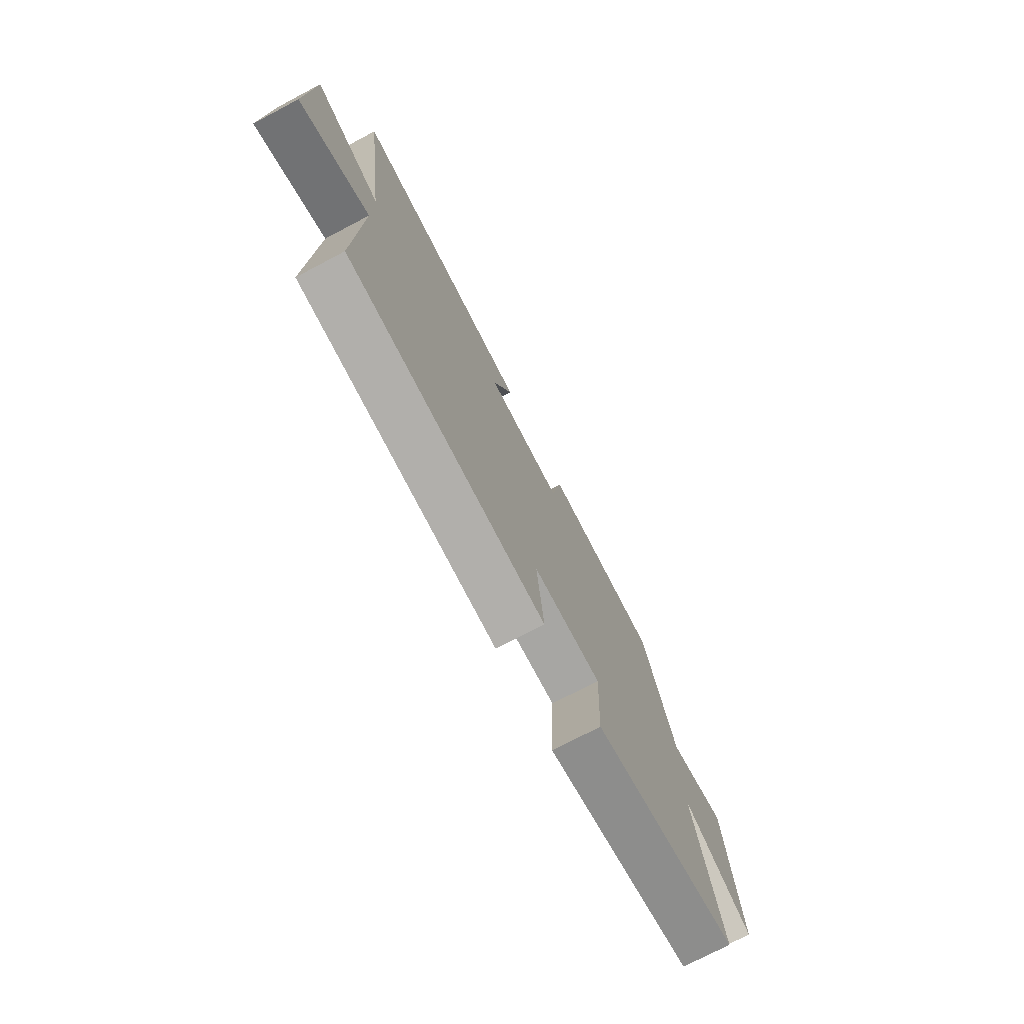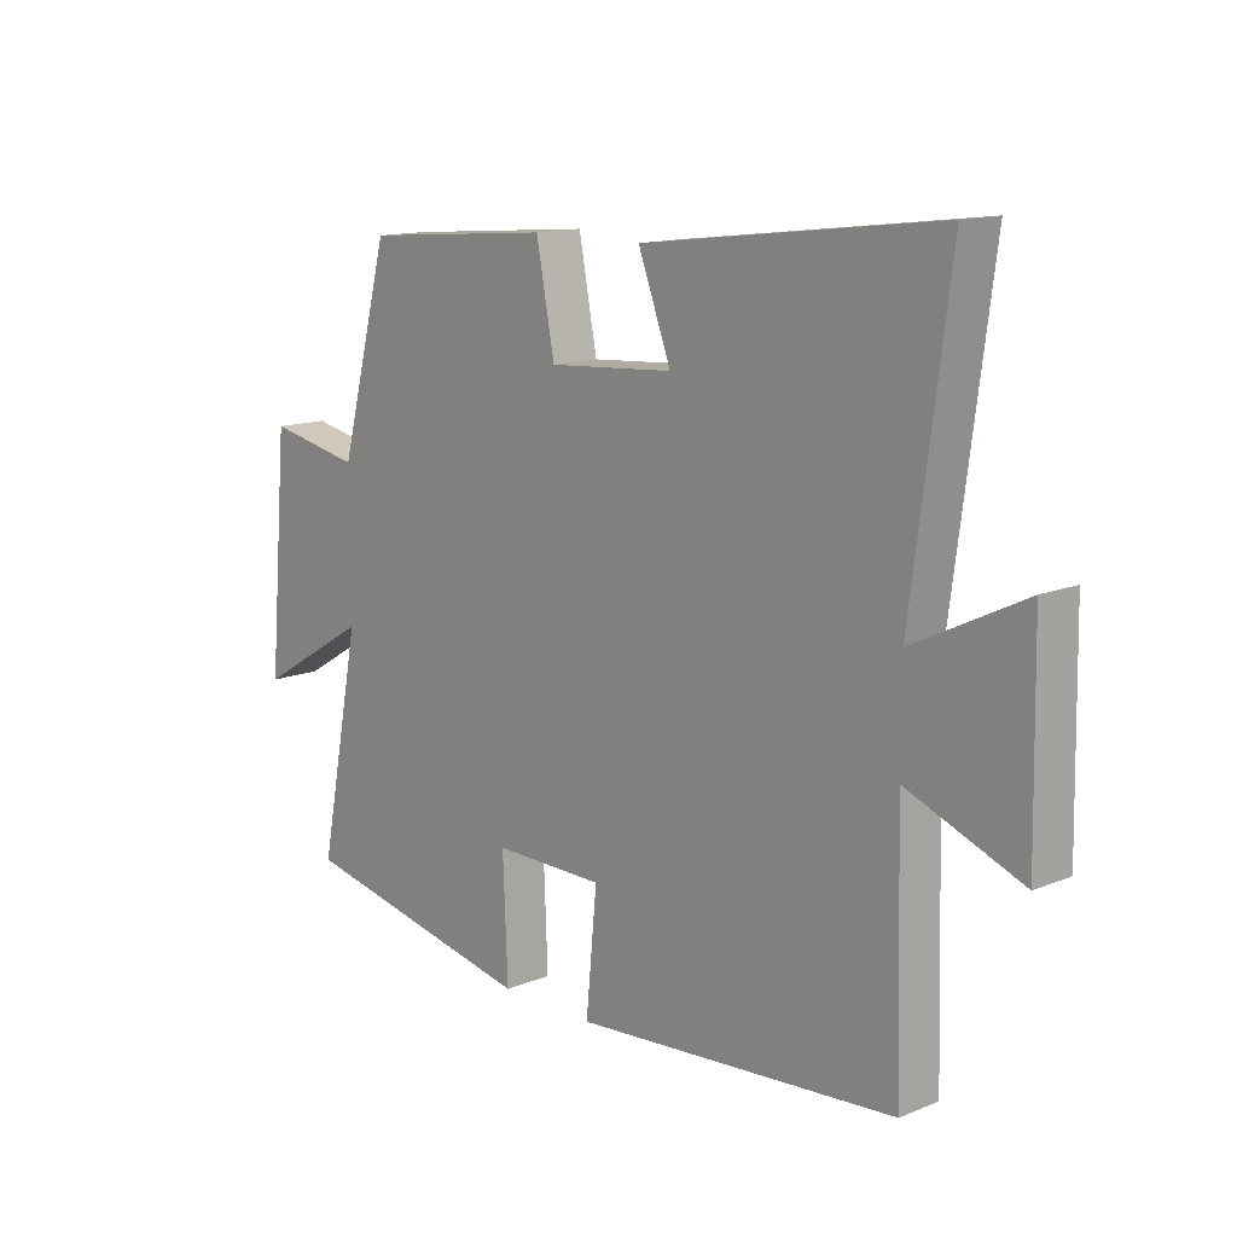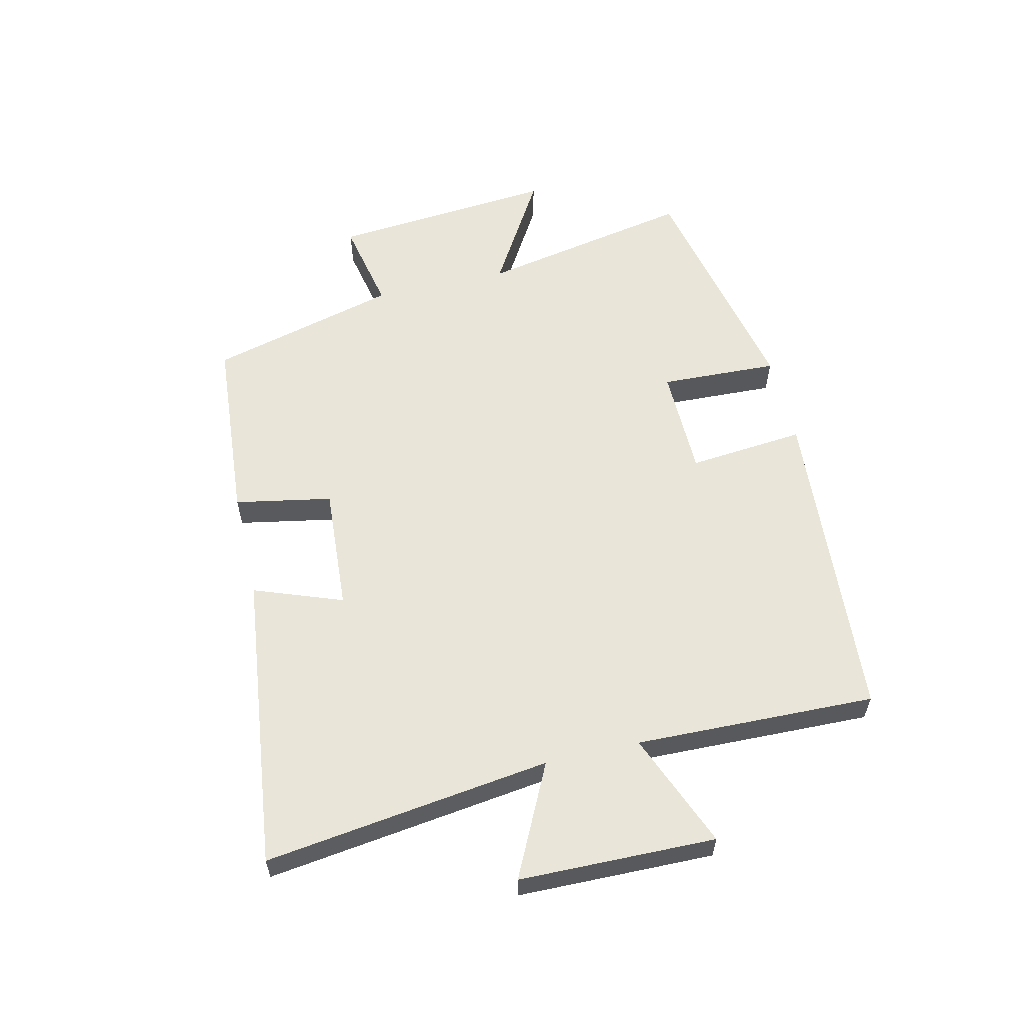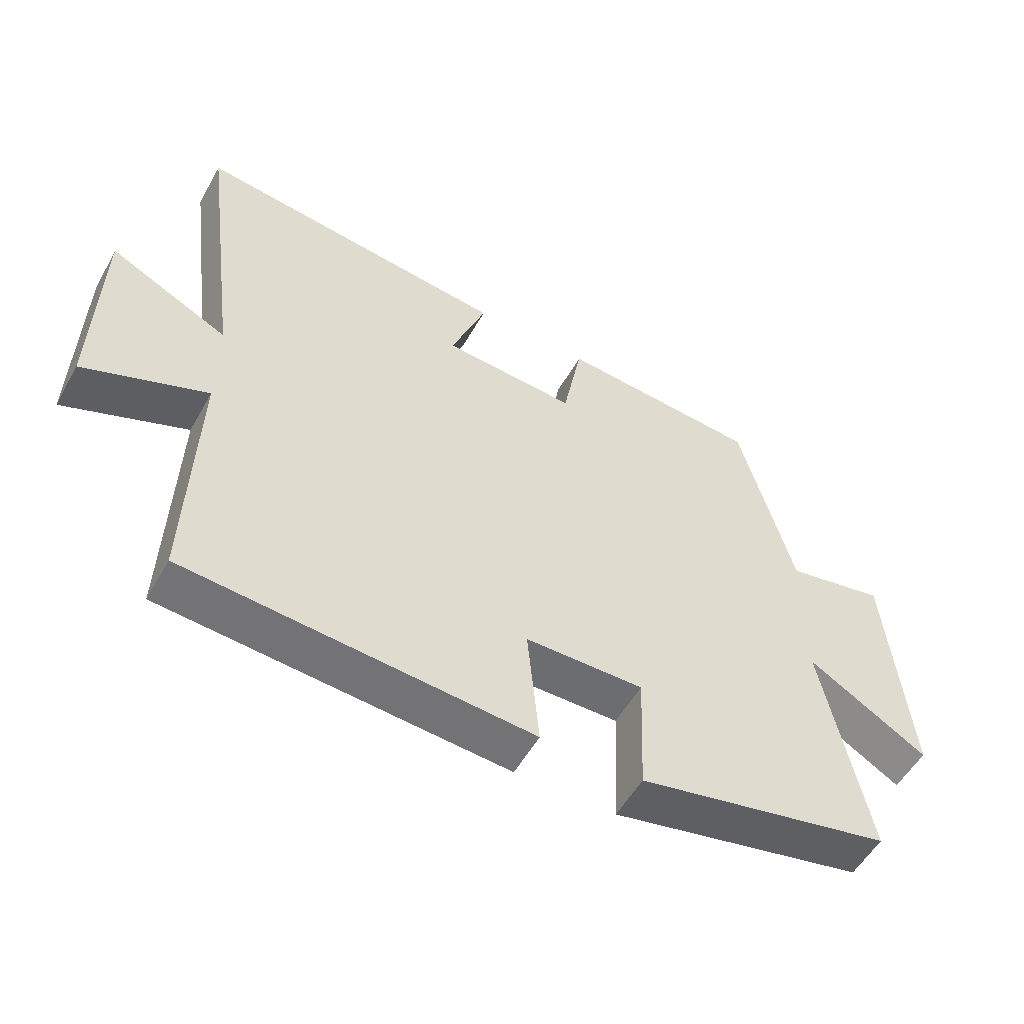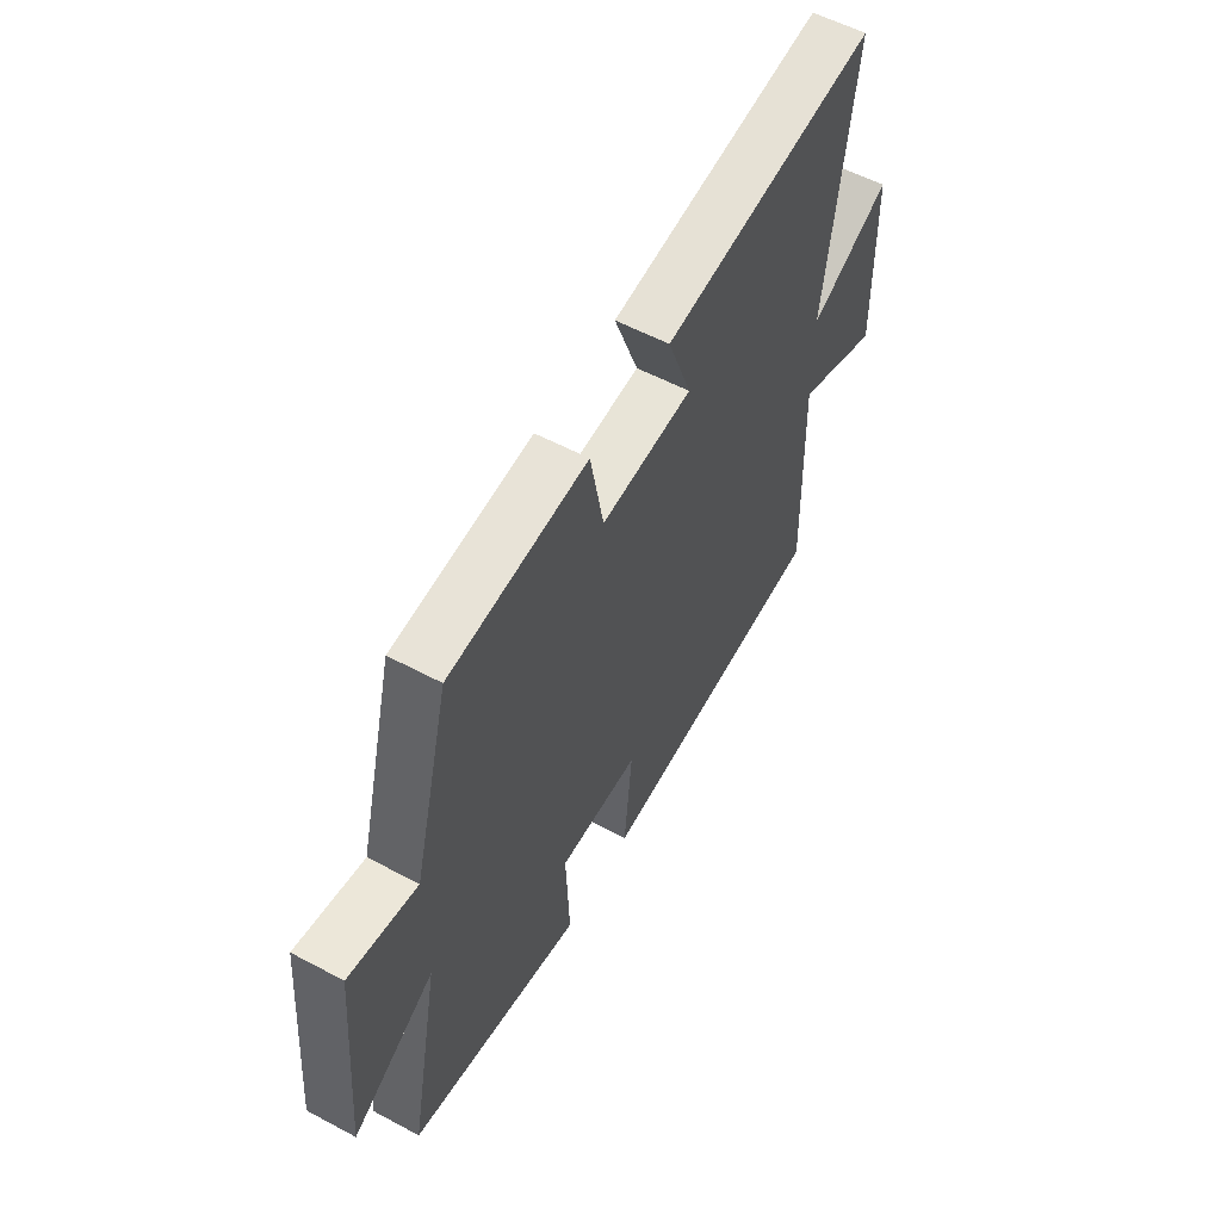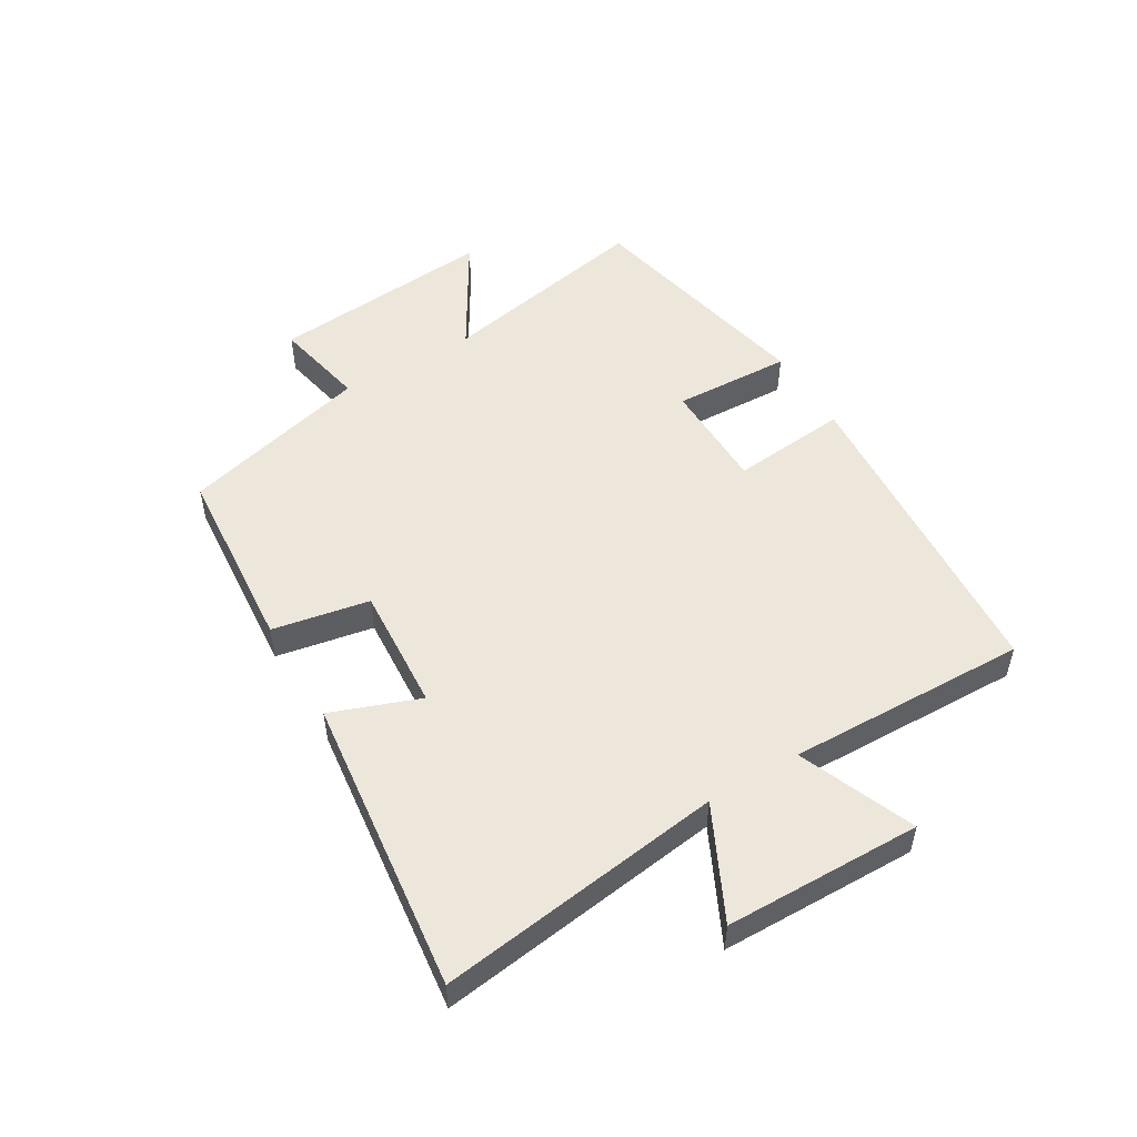
<metadata>
{"format":"obj","ext":"obj","renderer":"f3d","projection":"perspective","resolution":1024,"background":"white","views":[{"elev":-74.7,"azim":117.7,"up":"+Z"},{"elev":13.4,"azim":47.4,"up":"+Z"},{"elev":58.4,"azim":76.8,"up":"+Y"},{"elev":-54.3,"azim":151.0,"up":"+Z"},{"elev":56.6,"azim":-60.9,"up":"+Z"},{"elev":51.5,"azim":59.1,"up":"+Y"}]}
</metadata>
<code>
v -0.418 0.07 0.475
v -0.107 0.07 0.5
v -0.077 0.07 0.341
v 0.129 0.07 0.355
v 0.075 0.07 0.5
v 0.562 0.07 0.559
v 0.5 0.07 0.09
v 0.683 0.07 0.18
v 0.689 0.07 -0.142
v 0.5 0.07 -0.066
v 0.511 0.07 -0.46
v -0.02 0.07 -0.5
v -0.002 0.07 -0.308
v -0.184 0.07 -0.306
v -0.176 0.07 -0.5
v -0.569 0.07 -0.417
v -0.5 0.07 -0.064
v -0.685 0.07 -0.175
v -0.653 0.07 0.195
v -0.5 0.07 0.164
v -0.418 0 0.475
v -0.107 0 0.5
v -0.077 0 0.341
v 0.129 0 0.355
v 0.075 0 0.5
v 0.562 0 0.559
v 0.5 0 0.09
v 0.683 0 0.18
v 0.689 0 -0.142
v 0.5 0 -0.066
v 0.511 0 -0.46
v -0.02 0 -0.5
v -0.002 0 -0.308
v -0.184 0 -0.306
v -0.176 0 -0.5
v -0.569 0 -0.417
v -0.5 0 -0.064
v -0.685 0 -0.175
v -0.653 0 0.195
v -0.5 0 0.164
f 17 18 19 20
f 17 20 1 2
f 14 15 16 17
f 13 14 17 2
f 10 11 12 13
f 7 8 9 10
f 7 10 13
f 4 5 6 7
f 3 4 7 13
f 2 3 13
f 40 39 38 37
f 22 21 40 37
f 37 36 35 34
f 22 37 34 33
f 33 32 31 30
f 30 29 28 27
f 33 30 27
f 27 26 25 24
f 33 27 24 23
f 33 23 22
f 1 21 22 2
f 2 22 23 3
f 3 23 24 4
f 4 24 25 5
f 5 25 26 6
f 6 26 27 7
f 7 27 28 8
f 8 28 29 9
f 9 29 30 10
f 10 30 31 11
f 11 31 32 12
f 12 32 33 13
f 13 33 34 14
f 14 34 35 15
f 15 35 36 16
f 16 36 37 17
f 17 37 38 18
f 18 38 39 19
f 19 39 40 20
f 20 40 21 1

</code>
